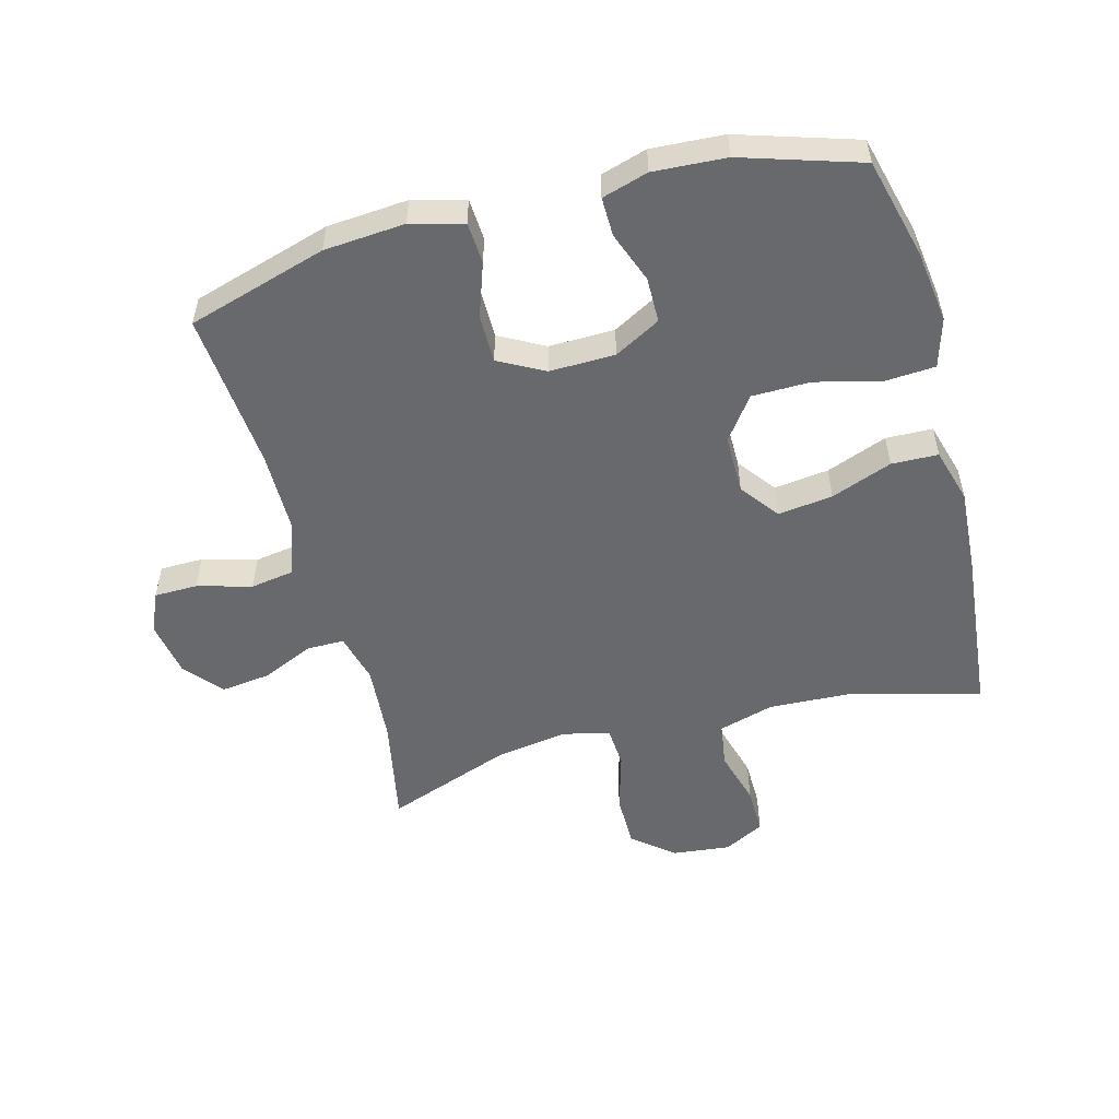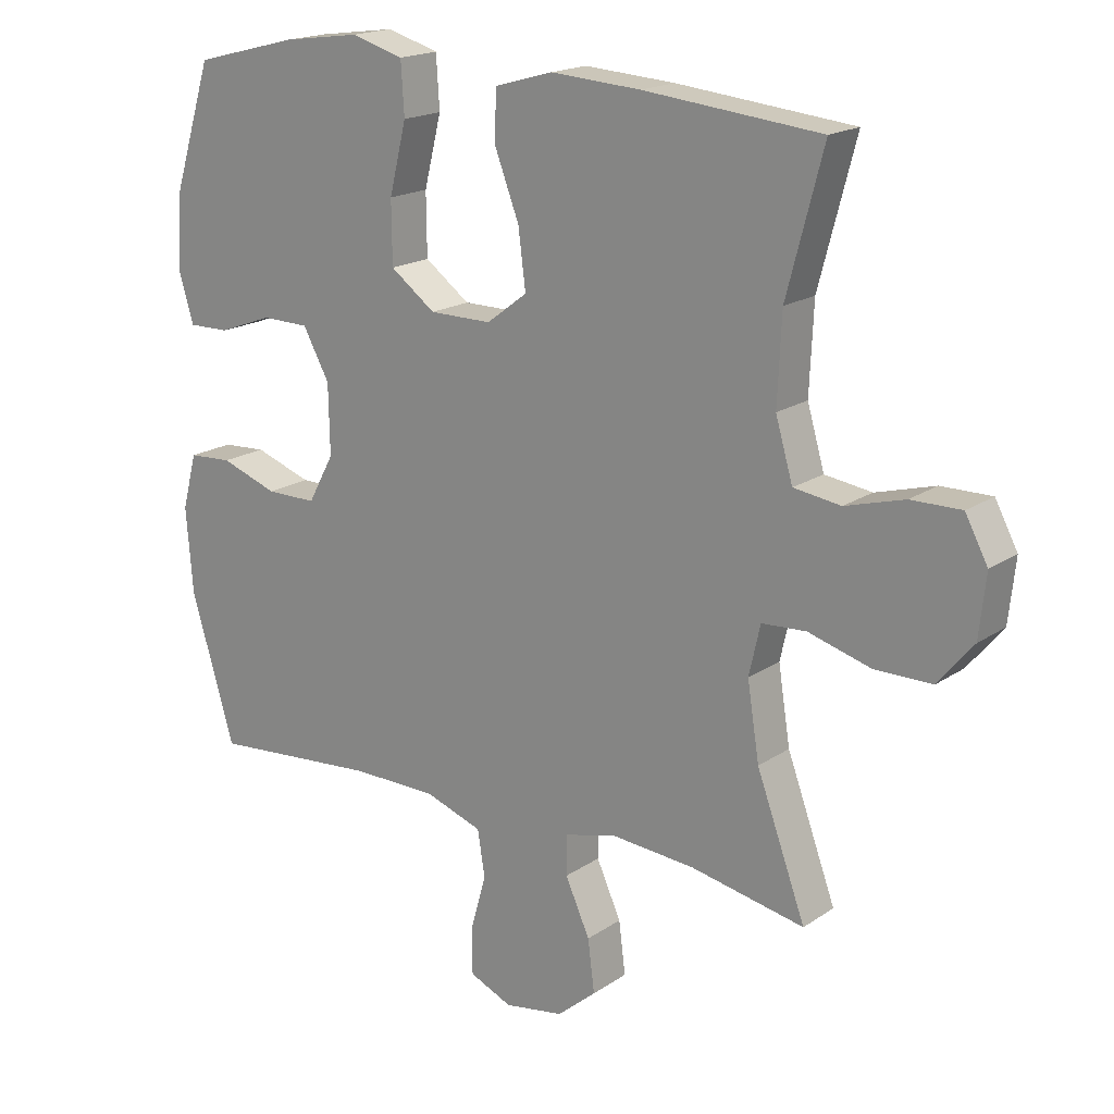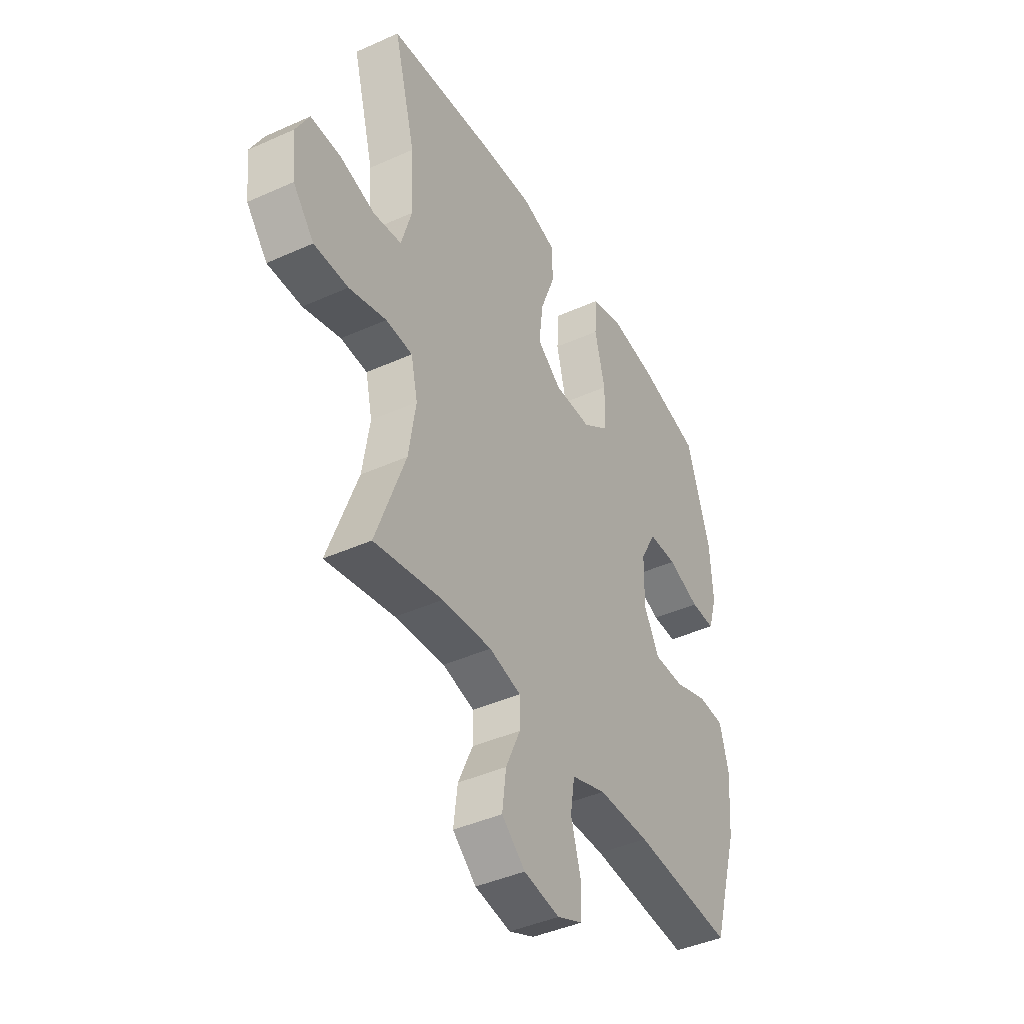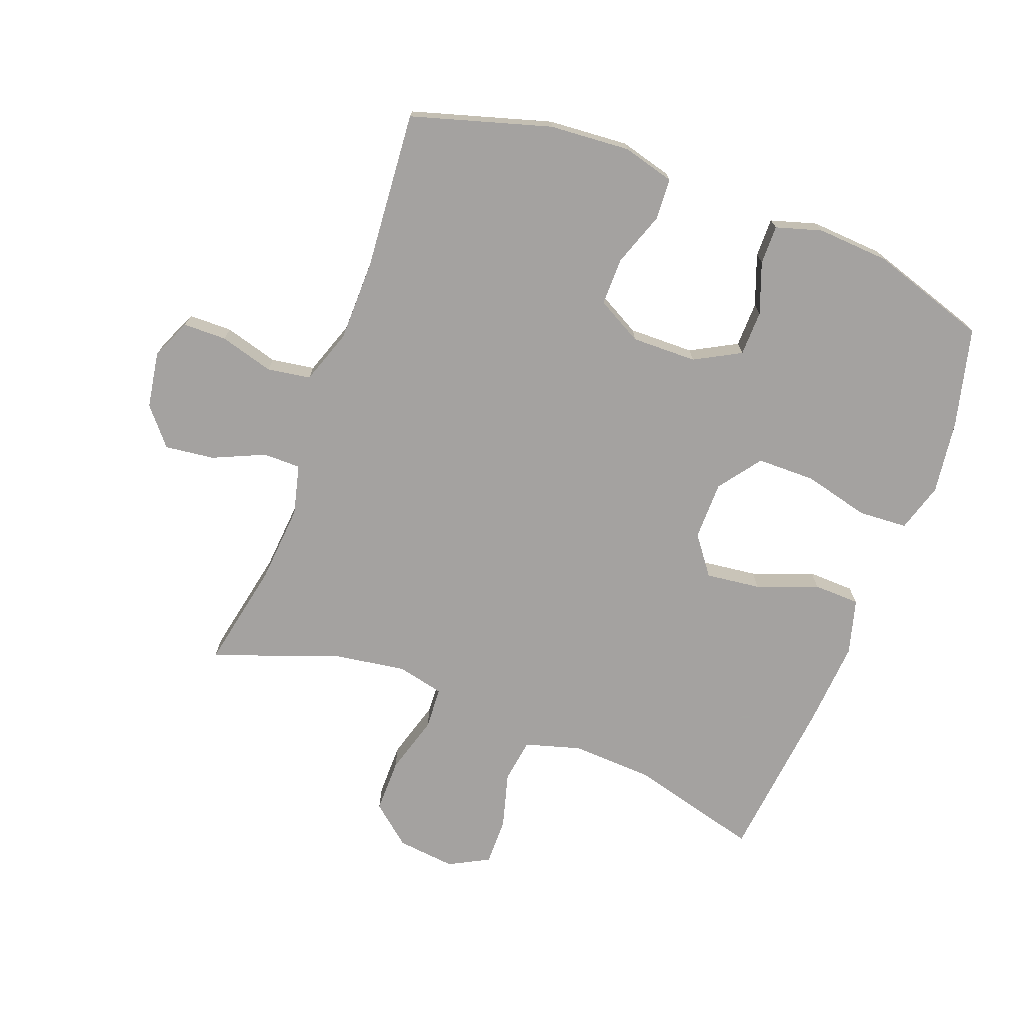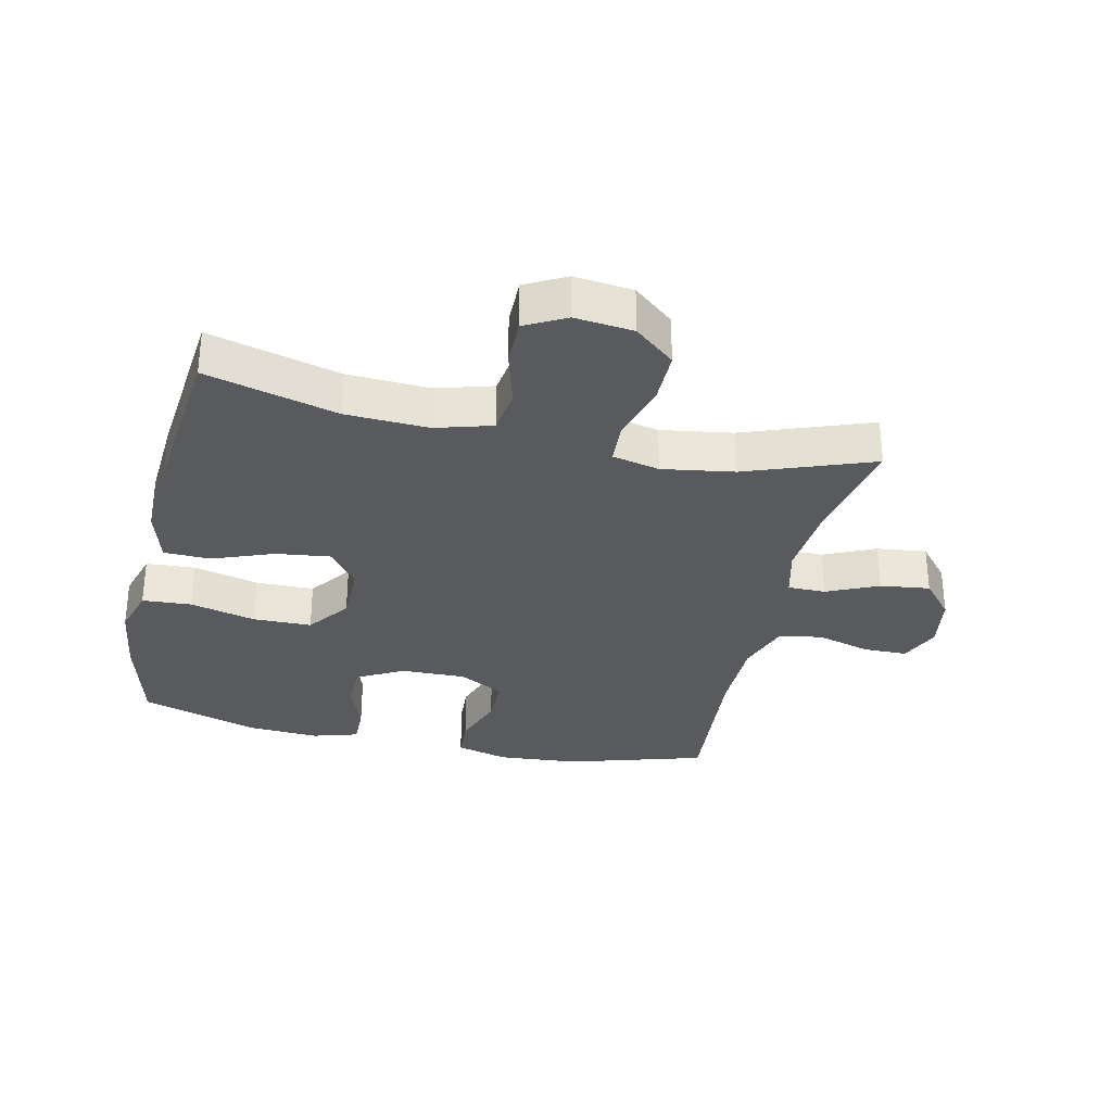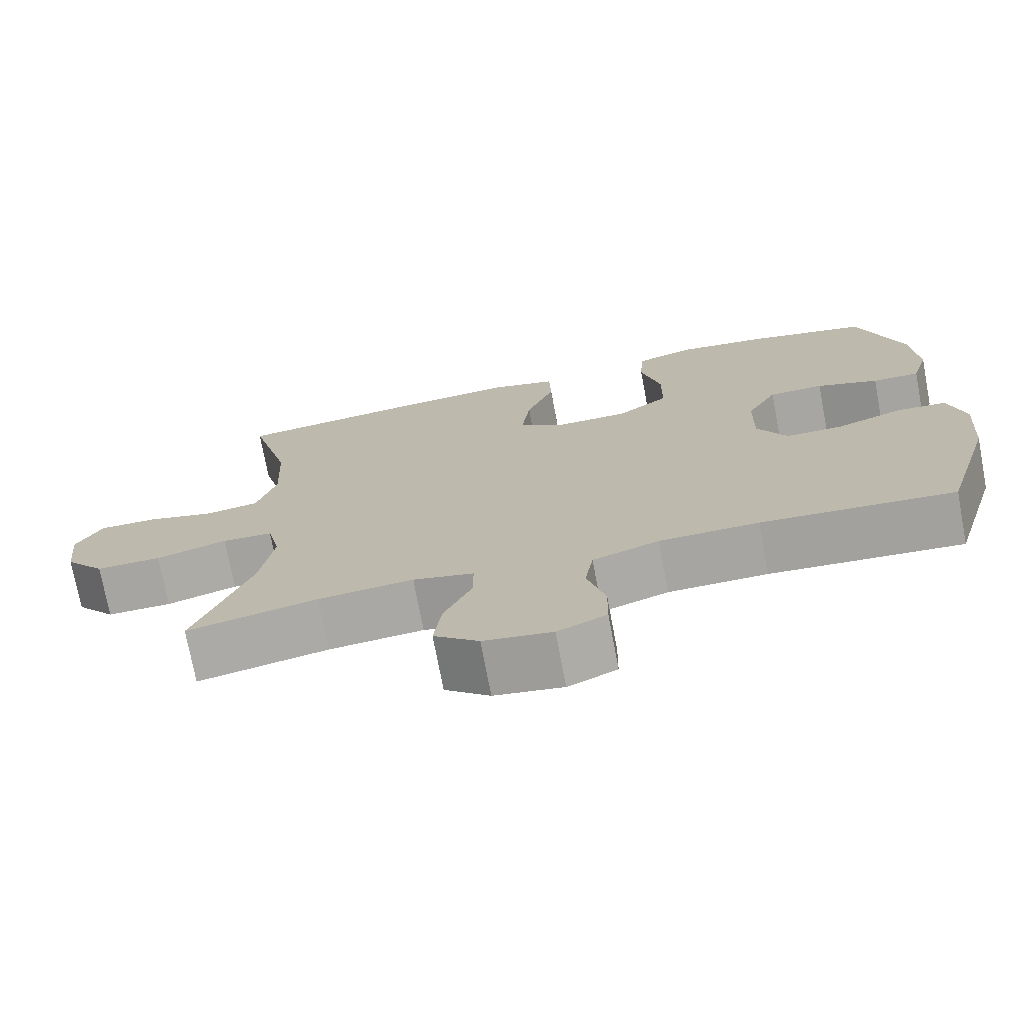
<metadata>
{"format":"obj","ext":"obj","renderer":"f3d","projection":"perspective","resolution":1024,"background":"white","views":[{"elev":-52.8,"azim":-75.0,"up":"+Y"},{"elev":18.2,"azim":37.9,"up":"+Z"},{"elev":-42.2,"azim":118.4,"up":"+Z"},{"elev":-72.7,"azim":-110.8,"up":"+Y"},{"elev":-31.5,"azim":77.3,"up":"+Y"},{"elev":-73.8,"azim":-169.3,"up":"+Z"}]}
</metadata>
<code>
v -0.5 0.07 -0.5
v -0.566 0.07 -0.279
v -0.576 0.07 -0.151
v -0.554 0.07 -0.068
v -0.488 0.07 -0.064
v -0.402 0.07 -0.094
v -0.326 0.07 -0.094
v -0.287 0.07 -0.022
v -0.289 0.07 0.082
v -0.329 0.07 0.155
v -0.401 0.07 0.156
v -0.482 0.07 0.126
v -0.544 0.07 0.125
v -0.566 0.07 0.198
v -0.559 0.07 0.313
v -0.5 0.07 0.5
v -0.342 0.07 0.54
v -0.225 0.07 0.556
v -0.147 0.07 0.533
v -0.142 0.07 0.455
v -0.168 0.07 0.35
v -0.167 0.07 0.257
v -0.099 0.07 0.207
v -0.005 0.07 0.207
v 0.056 0.07 0.253
v 0.045 0.07 0.34
v 0.008 0.07 0.437
v 0.01 0.07 0.511
v 0.098 0.07 0.536
v 0.234 0.07 0.527
v 0.5 0.07 0.5
v 0.445 0.07 0.292
v 0.439 0.07 0.161
v 0.465 0.07 0.072
v 0.536 0.07 0.062
v 0.625 0.07 0.087
v 0.701 0.07 0.088
v 0.735 0.07 0.024
v 0.725 0.07 -0.069
v 0.672 0.07 -0.133
v 0.586 0.07 -0.133
v 0.492 0.07 -0.106
v 0.425 0.07 -0.11
v 0.408 0.07 -0.185
v 0.426 0.07 -0.299
v 0.5 0.07 -0.5
v 0.328 0.07 -0.466
v 0.203 0.07 -0.456
v 0.123 0.07 -0.476
v 0.123 0.07 -0.536
v 0.16 0.07 -0.618
v 0.17 0.07 -0.697
v 0.111 0.07 -0.747
v 0.021 0.07 -0.762
v -0.043 0.07 -0.734
v -0.044 0.07 -0.665
v -0.02 0.07 -0.579
v -0.031 0.07 -0.51
v -0.118 0.07 -0.48
v -0.248 0.07 -0.479
v -0.5 0 -0.5
v -0.566 0 -0.279
v -0.576 0 -0.151
v -0.554 0 -0.068
v -0.488 0 -0.064
v -0.402 0 -0.094
v -0.326 0 -0.094
v -0.287 0 -0.022
v -0.289 0 0.082
v -0.329 0 0.155
v -0.401 0 0.156
v -0.482 0 0.126
v -0.544 0 0.125
v -0.566 0 0.198
v -0.559 0 0.313
v -0.5 0 0.5
v -0.342 0 0.54
v -0.225 0 0.556
v -0.147 0 0.533
v -0.142 0 0.455
v -0.168 0 0.35
v -0.167 0 0.257
v -0.099 0 0.207
v -0.005 0 0.207
v 0.056 0 0.253
v 0.045 0 0.34
v 0.008 0 0.437
v 0.01 0 0.511
v 0.098 0 0.536
v 0.234 0 0.527
v 0.5 0 0.5
v 0.445 0 0.292
v 0.439 0 0.161
v 0.465 0 0.072
v 0.536 0 0.062
v 0.625 0 0.087
v 0.701 0 0.088
v 0.735 0 0.024
v 0.725 0 -0.069
v 0.672 0 -0.133
v 0.586 0 -0.133
v 0.492 0 -0.106
v 0.425 0 -0.11
v 0.408 0 -0.185
v 0.426 0 -0.299
v 0.5 0 -0.5
v 0.328 0 -0.466
v 0.203 0 -0.456
v 0.123 0 -0.476
v 0.123 0 -0.536
v 0.16 0 -0.618
v 0.17 0 -0.697
v 0.111 0 -0.747
v 0.021 0 -0.762
v -0.043 0 -0.734
v -0.044 0 -0.665
v -0.02 0 -0.579
v -0.031 0 -0.51
v -0.118 0 -0.48
v -0.248 0 -0.479
f 55 56 57
f 54 55 57
f 53 54 57
f 52 53 57
f 51 52 57
f 50 51 57
f 49 50 57 58
f 48 49 58 59
f 45 46 47
f 44 45 47 48
f 48 59 60
f 44 48 60
f 43 44 60
f 40 41 42
f 39 40 42
f 38 39 42
f 37 38 42
f 36 37 42
f 35 36 42
f 34 35 42 43
f 30 31 32
f 29 30 32
f 28 29 32
f 27 28 32
f 26 27 32
f 25 26 32 33
f 43 60 1
f 34 43 1
f 33 34 1
f 25 33 1
f 24 25 1
f 19 20 21
f 18 19 21
f 17 18 21
f 16 17 21
f 15 16 21
f 14 15 21
f 13 14 21
f 12 13 21
f 11 12 21
f 10 11 21 22
f 4 5 6
f 3 4 6
f 2 3 6
f 1 2 6
f 1 6 7
f 1 7 8
f 24 1 8
f 23 24 8
f 9 10 22 23
f 8 9 23
f 117 116 115
f 117 115 114
f 117 114 113
f 117 113 112
f 117 112 111
f 117 111 110
f 118 117 110 109
f 119 118 109 108
f 107 106 105
f 108 107 105 104
f 120 119 108
f 120 108 104
f 120 104 103
f 102 101 100
f 102 100 99
f 102 99 98
f 102 98 97
f 102 97 96
f 102 96 95
f 103 102 95 94
f 92 91 90
f 92 90 89
f 92 89 88
f 92 88 87
f 92 87 86
f 93 92 86 85
f 61 120 103
f 61 103 94
f 61 94 93
f 61 93 85
f 61 85 84
f 81 80 79
f 81 79 78
f 81 78 77
f 81 77 76
f 81 76 75
f 81 75 74
f 81 74 73
f 81 73 72
f 81 72 71
f 82 81 71 70
f 66 65 64
f 66 64 63
f 66 63 62
f 66 62 61
f 67 66 61
f 68 67 61
f 68 61 84
f 68 84 83
f 83 82 70 69
f 83 69 68
f 1 61 62 2
f 2 62 63 3
f 3 63 64 4
f 4 64 65 5
f 5 65 66 6
f 6 66 67 7
f 7 67 68 8
f 8 68 69 9
f 9 69 70 10
f 10 70 71 11
f 11 71 72 12
f 12 72 73 13
f 13 73 74 14
f 14 74 75 15
f 15 75 76 16
f 16 76 77 17
f 17 77 78 18
f 18 78 79 19
f 19 79 80 20
f 20 80 81 21
f 21 81 82 22
f 22 82 83 23
f 23 83 84 24
f 24 84 85 25
f 25 85 86 26
f 26 86 87 27
f 27 87 88 28
f 28 88 89 29
f 29 89 90 30
f 30 90 91 31
f 31 91 92 32
f 32 92 93 33
f 33 93 94 34
f 34 94 95 35
f 35 95 96 36
f 36 96 97 37
f 37 97 98 38
f 38 98 99 39
f 39 99 100 40
f 40 100 101 41
f 41 101 102 42
f 42 102 103 43
f 43 103 104 44
f 44 104 105 45
f 45 105 106 46
f 46 106 107 47
f 47 107 108 48
f 48 108 109 49
f 49 109 110 50
f 50 110 111 51
f 51 111 112 52
f 52 112 113 53
f 53 113 114 54
f 54 114 115 55
f 55 115 116 56
f 56 116 117 57
f 57 117 118 58
f 58 118 119 59
f 59 119 120 60
f 60 120 61 1

</code>
